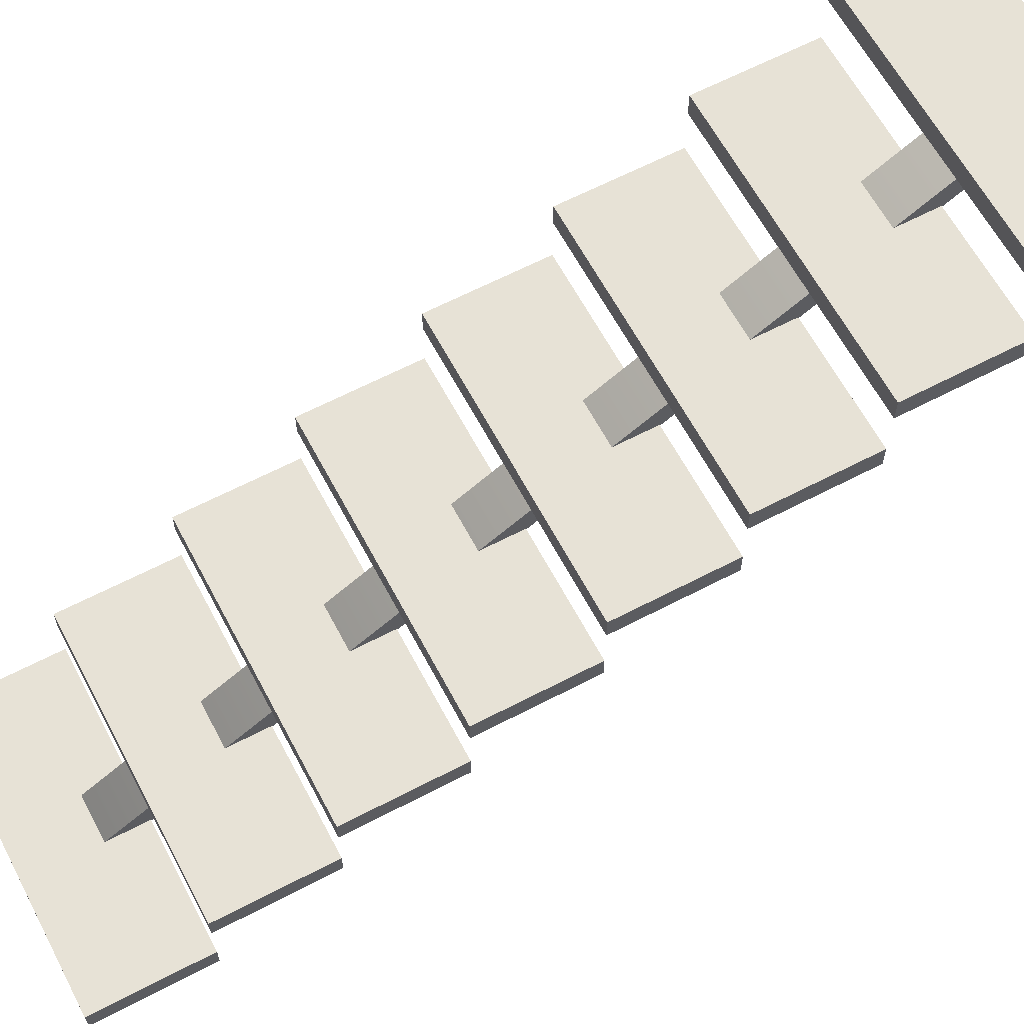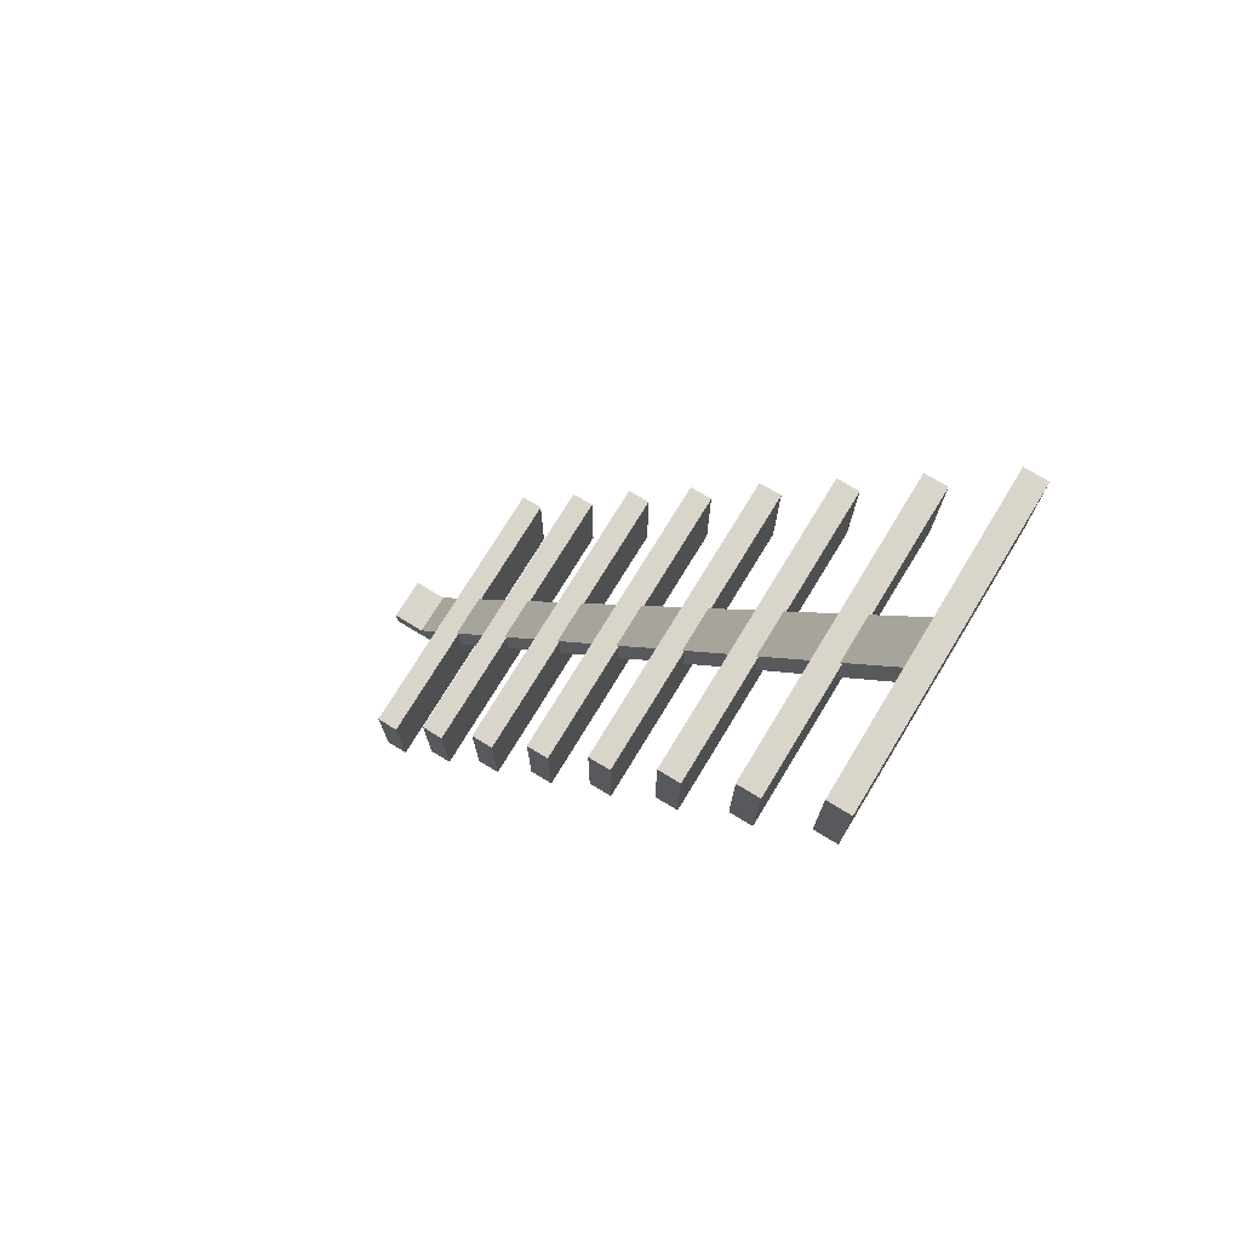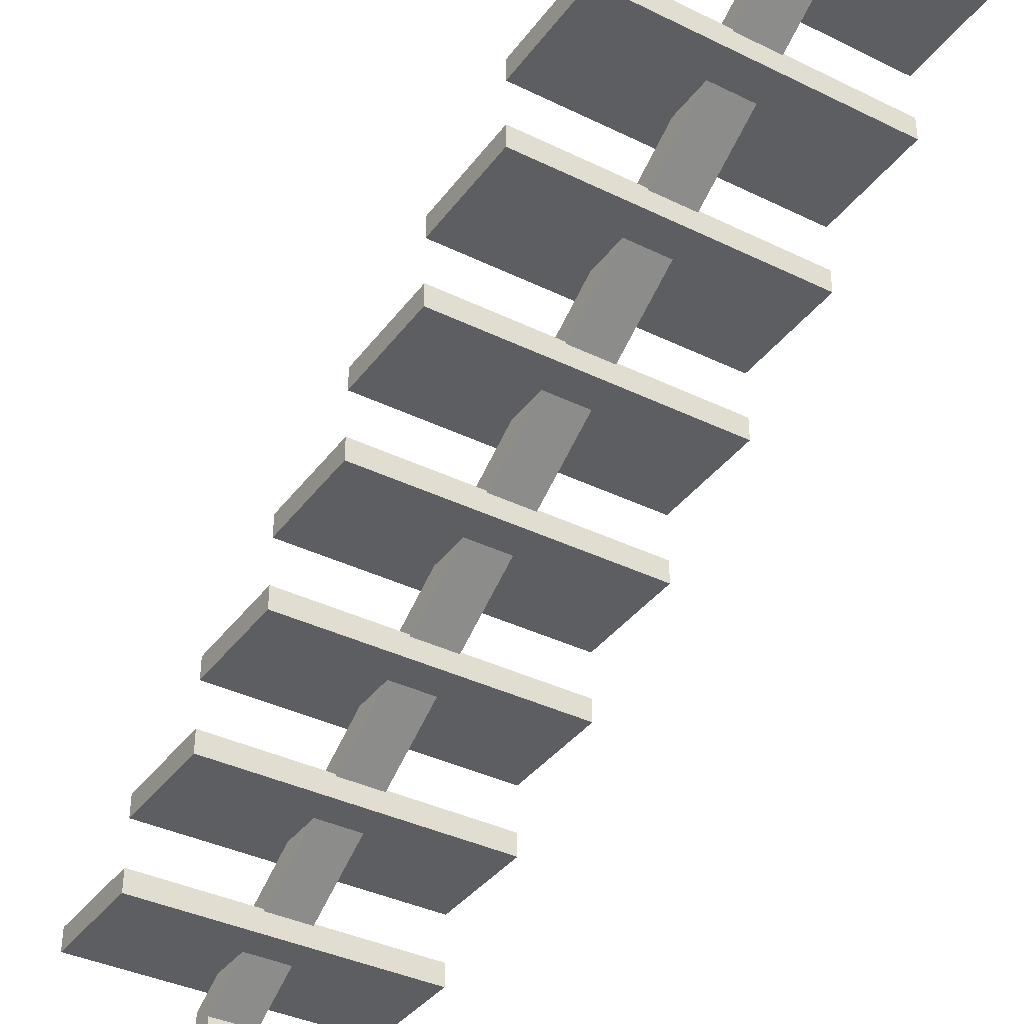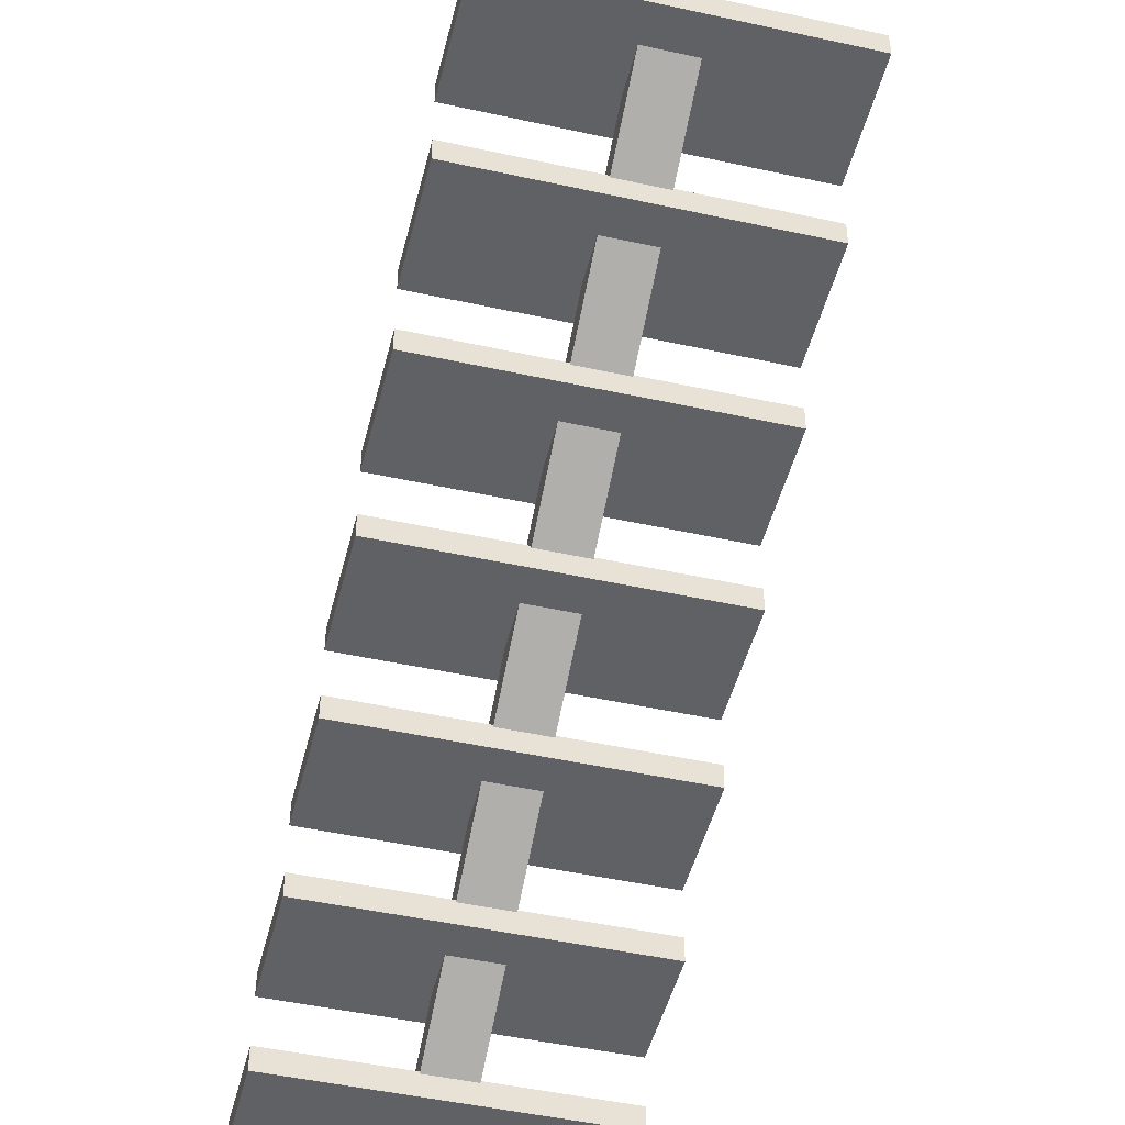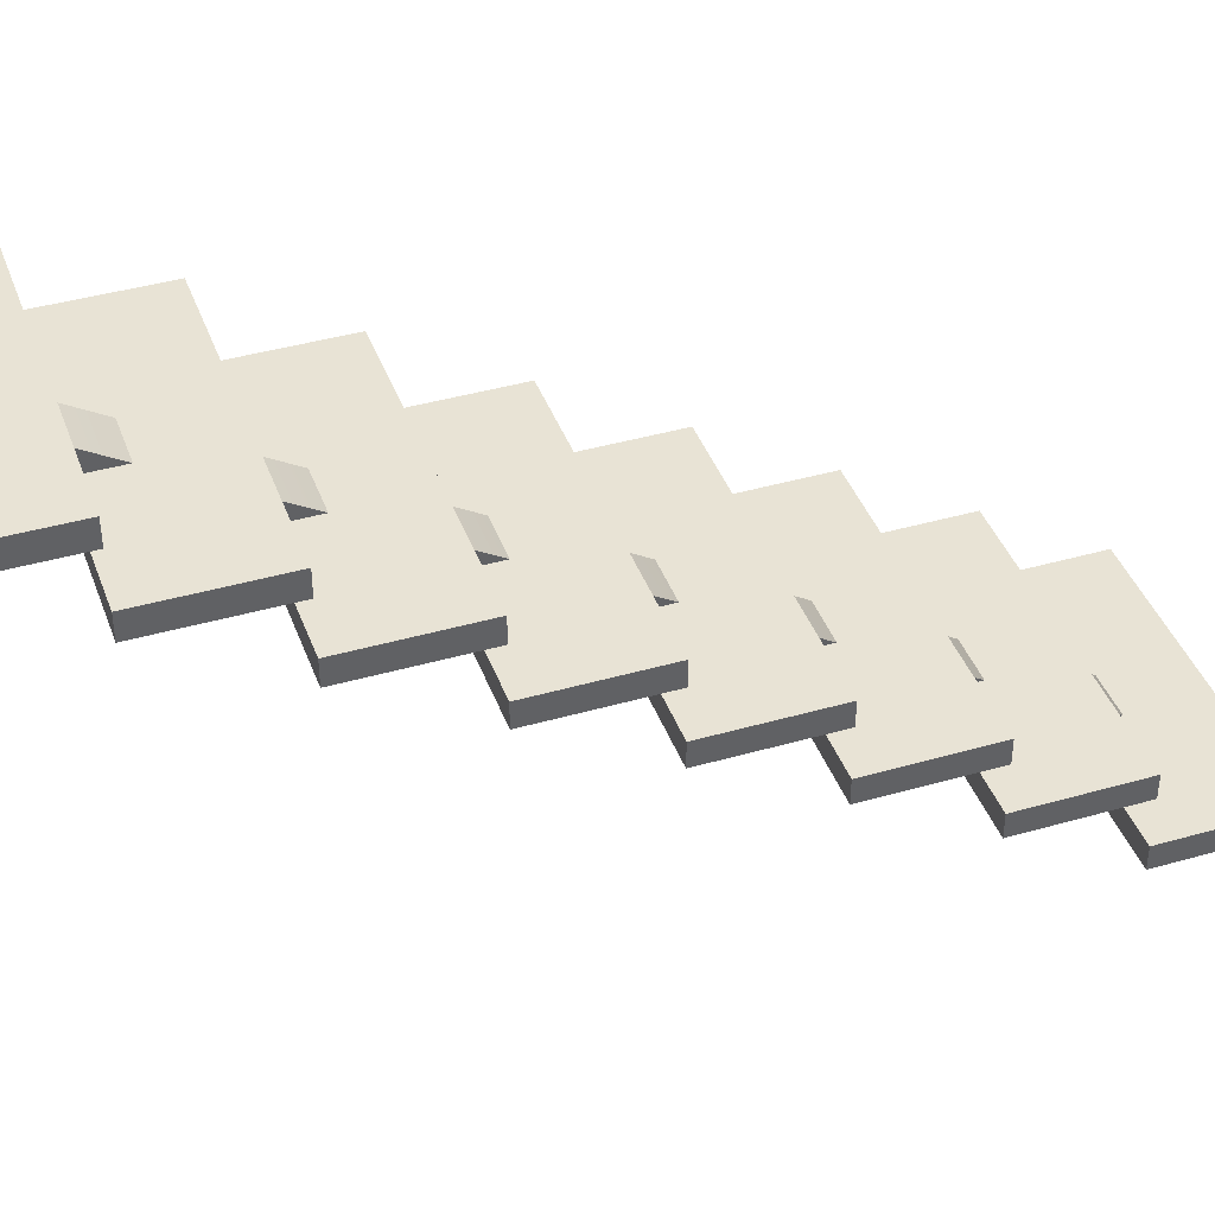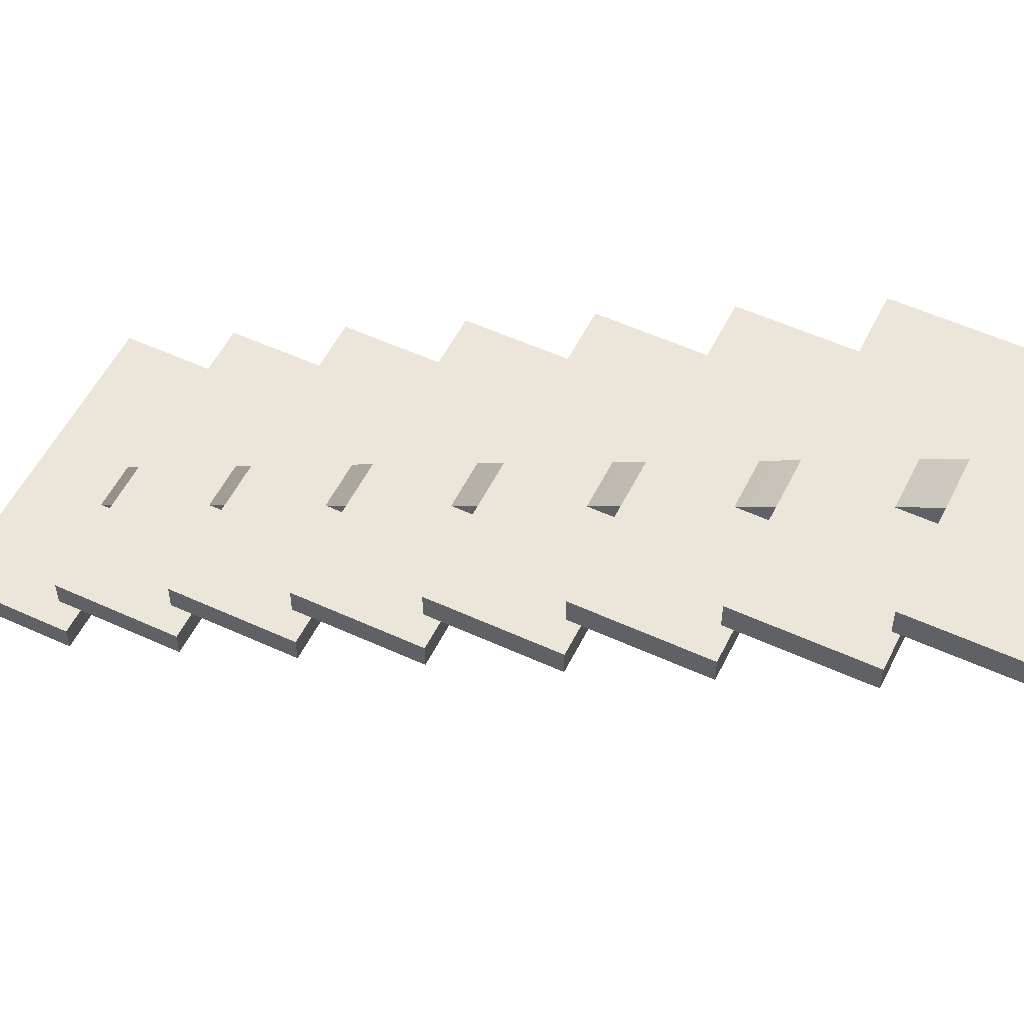
<metadata>
{"format":"obj","ext":"obj","renderer":"f3d","projection":"perspective","resolution":1024,"background":"white","views":[{"elev":63.0,"azim":-117.9,"up":"+Y"},{"elev":74.2,"azim":121.3,"up":"+Z"},{"elev":-37.4,"azim":-32.1,"up":"+Y"},{"elev":-47.7,"azim":-13.9,"up":"+Y"},{"elev":41.0,"azim":70.7,"up":"+Y"},{"elev":54.2,"azim":-64.0,"up":"+Y"}]}
</metadata>
<code>
g stairs-center
v 0.1 0.2083 -2 1 1 1
v 0.1 2.4 1.653 1 1 1
v -0.1 0.2083 -2 1 1 1
v -0.1 2.4 1.653 1 1 1
v 0.1 2.4 1.847 1 1 1
v 0.1 0.1517 -1.9 1 1 1
v 0.1 3.158e-16 -2 1 1 1
v 0.1 3.158e-16 -1.9 1 1 1
v -0.1 3.158e-16 -1.9 1 1 1
v -0.1 3.158e-16 -2 1 1 1
v -0.1 0.1517 -1.9 1 1 1
v -0.1 2.4 1.847 1 1 1
v 0.65 1.2 0 1 1 1
v 0.65 1.2 -0.5 1 1 1
v -0.65 1.2 0 1 1 1
v -0.65 1.2 -0.5 1 1 1
v 0.65 1.3 -0.5 1 1 1
v 0.65 1.3 0 1 1 1
v -0.65 1.3 -0.5 1 1 1
v -0.65 1.3 0 1 1 1
v 0.65 2.1 1.5 1 1 1
v 0.65 2.1 1 1 1 1
v -0.65 2.1 1.5 1 1 1
v -0.65 2.1 1 1 1 1
v 0.65 2.2 1 1 1 1
v 0.65 2.2 1.5 1 1 1
v -0.65 2.2 1 1 1 1
v -0.65 2.2 1.5 1 1 1
v 0.65 0.9 -0.5 1 1 1
v 0.65 0.9 -1 1 1 1
v -0.65 0.9 -0.5 1 1 1
v -0.65 0.9 -1 1 1 1
v 0.65 1 -1 1 1 1
v 0.65 1 -0.5 1 1 1
v -0.65 1 -1 1 1 1
v -0.65 1 -0.5 1 1 1
v 0.65 0.6 -1 1 1 1
v 0.65 0.6 -1.5 1 1 1
v -0.65 0.6 -1 1 1 1
v -0.65 0.6 -1.5 1 1 1
v 0.65 0.7 -1.5 1 1 1
v 0.65 0.7 -1 1 1 1
v -0.65 0.7 -1.5 1 1 1
v -0.65 0.7 -1 1 1 1
v 0.65 1.5 0.5 1 1 1
v 0.65 1.5 0 1 1 1
v -0.65 1.5 0.5 1 1 1
v -0.65 1.5 0 1 1 1
v 0.65 1.6 0 1 1 1
v 0.65 1.6 0.5 1 1 1
v -0.65 1.6 0 1 1 1
v -0.65 1.6 0.5 1 1 1
v 0.65 1.8 1 1 1 1
v 0.65 1.8 0.5 1 1 1
v -0.65 1.8 1 1 1 1
v -0.65 1.8 0.5 1 1 1
v 0.65 1.9 0.5 1 1 1
v 0.65 1.9 1 1 1 1
v -0.65 1.9 0.5 1 1 1
v -0.65 1.9 1 1 1 1
v 0.65 2.4 2 1 1 1
v 0.65 2.4 1.5 1 1 1
v -0.65 2.4 2 1 1 1
v -0.65 2.4 1.5 1 1 1
v 0.65 2.5 1.5 1 1 1
v 0.65 2.5 2 1 1 1
v -0.65 2.5 1.5 1 1 1
v -0.65 2.5 2 1 1 1
v 0.65 0.3 -1.5 1 1 1
v 0.65 0.3 -2 1 1 1
v -0.65 0.3 -1.5 1 1 1
v -0.65 0.3 -2 1 1 1
v 0.65 0.4 -2 1 1 1
v 0.65 0.4 -1.5 1 1 1
v -0.65 0.4 -2 1 1 1
v -0.65 0.4 -1.5 1 1 1
f 3 2 1
f 2 3 4
f 6 2 5
f 6 1 2
f 1 6 7
f 8 7 6
f 9 7 8
f 7 9 10
f 3 7 10
f 7 3 1
f 6 9 8
f 9 6 11
f 12 6 5
f 6 12 11
f 9 3 10
f 3 9 11
f 3 11 4
f 4 11 12
f 15 14 13
f 14 15 16
f 19 18 17
f 18 19 20
f 18 15 13
f 15 18 20
f 18 14 17
f 14 18 13
f 15 19 16
f 19 15 20
f 19 14 16
f 14 19 17
f 23 22 21
f 22 23 24
f 27 26 25
f 26 27 28
f 26 23 21
f 23 26 28
f 26 22 25
f 22 26 21
f 23 27 24
f 27 23 28
f 27 22 24
f 22 27 25
f 31 30 29
f 30 31 32
f 35 34 33
f 34 35 36
f 34 31 29
f 31 34 36
f 34 30 33
f 30 34 29
f 31 35 32
f 35 31 36
f 35 30 32
f 30 35 33
f 39 38 37
f 38 39 40
f 43 42 41
f 42 43 44
f 42 39 37
f 39 42 44
f 42 38 41
f 38 42 37
f 39 43 40
f 43 39 44
f 43 38 40
f 38 43 41
f 47 46 45
f 46 47 48
f 51 50 49
f 50 51 52
f 50 47 45
f 47 50 52
f 50 46 49
f 46 50 45
f 47 51 48
f 51 47 52
f 51 46 48
f 46 51 49
f 55 54 53
f 54 55 56
f 59 58 57
f 58 59 60
f 58 55 53
f 55 58 60
f 58 54 57
f 54 58 53
f 55 59 56
f 59 55 60
f 59 54 56
f 54 59 57
f 63 62 61
f 62 63 64
f 67 66 65
f 66 67 68
f 66 63 61
f 63 66 68
f 66 62 65
f 62 66 61
f 63 67 64
f 67 63 68
f 67 62 64
f 62 67 65
f 71 70 69
f 70 71 72
f 75 74 73
f 74 75 76
f 74 71 69
f 71 74 76
f 74 70 73
f 70 74 69
f 71 75 72
f 75 71 76
f 75 70 72
f 70 75 73
g stairs-center
f 3 2 1
f 2 3 4
f 6 2 5
f 6 1 2
f 1 6 7
f 8 7 6
f 9 7 8
f 7 9 10
f 3 7 10
f 7 3 1
f 6 9 8
f 9 6 11
f 12 6 5
f 6 12 11
f 9 3 10
f 3 9 11
f 3 11 4
f 4 11 12
f 15 14 13
f 14 15 16
f 19 18 17
f 18 19 20
f 18 15 13
f 15 18 20
f 18 14 17
f 14 18 13
f 15 19 16
f 19 15 20
f 19 14 16
f 14 19 17
f 23 22 21
f 22 23 24
f 27 26 25
f 26 27 28
f 26 23 21
f 23 26 28
f 26 22 25
f 22 26 21
f 23 27 24
f 27 23 28
f 27 22 24
f 22 27 25
f 31 30 29
f 30 31 32
f 35 34 33
f 34 35 36
f 34 31 29
f 31 34 36
f 34 30 33
f 30 34 29
f 31 35 32
f 35 31 36
f 35 30 32
f 30 35 33
f 39 38 37
f 38 39 40
f 43 42 41
f 42 43 44
f 42 39 37
f 39 42 44
f 42 38 41
f 38 42 37
f 39 43 40
f 43 39 44
f 43 38 40
f 38 43 41
f 47 46 45
f 46 47 48
f 51 50 49
f 50 51 52
f 50 47 45
f 47 50 52
f 50 46 49
f 46 50 45
f 47 51 48
f 51 47 52
f 51 46 48
f 46 51 49
f 55 54 53
f 54 55 56
f 59 58 57
f 58 59 60
f 58 55 53
f 55 58 60
f 58 54 57
f 54 58 53
f 55 59 56
f 59 55 60
f 59 54 56
f 54 59 57
f 63 62 61
f 62 63 64
f 67 66 65
f 66 67 68
f 66 63 61
f 63 66 68
f 66 62 65
f 62 66 61
f 63 67 64
f 67 63 68
f 67 62 64
f 62 67 65
f 71 70 69
f 70 71 72
f 75 74 73
f 74 75 76
f 74 71 69
f 71 74 76
f 74 70 73
f 70 74 69
f 71 75 72
f 75 71 76
f 75 70 72
f 70 75 73

</code>
